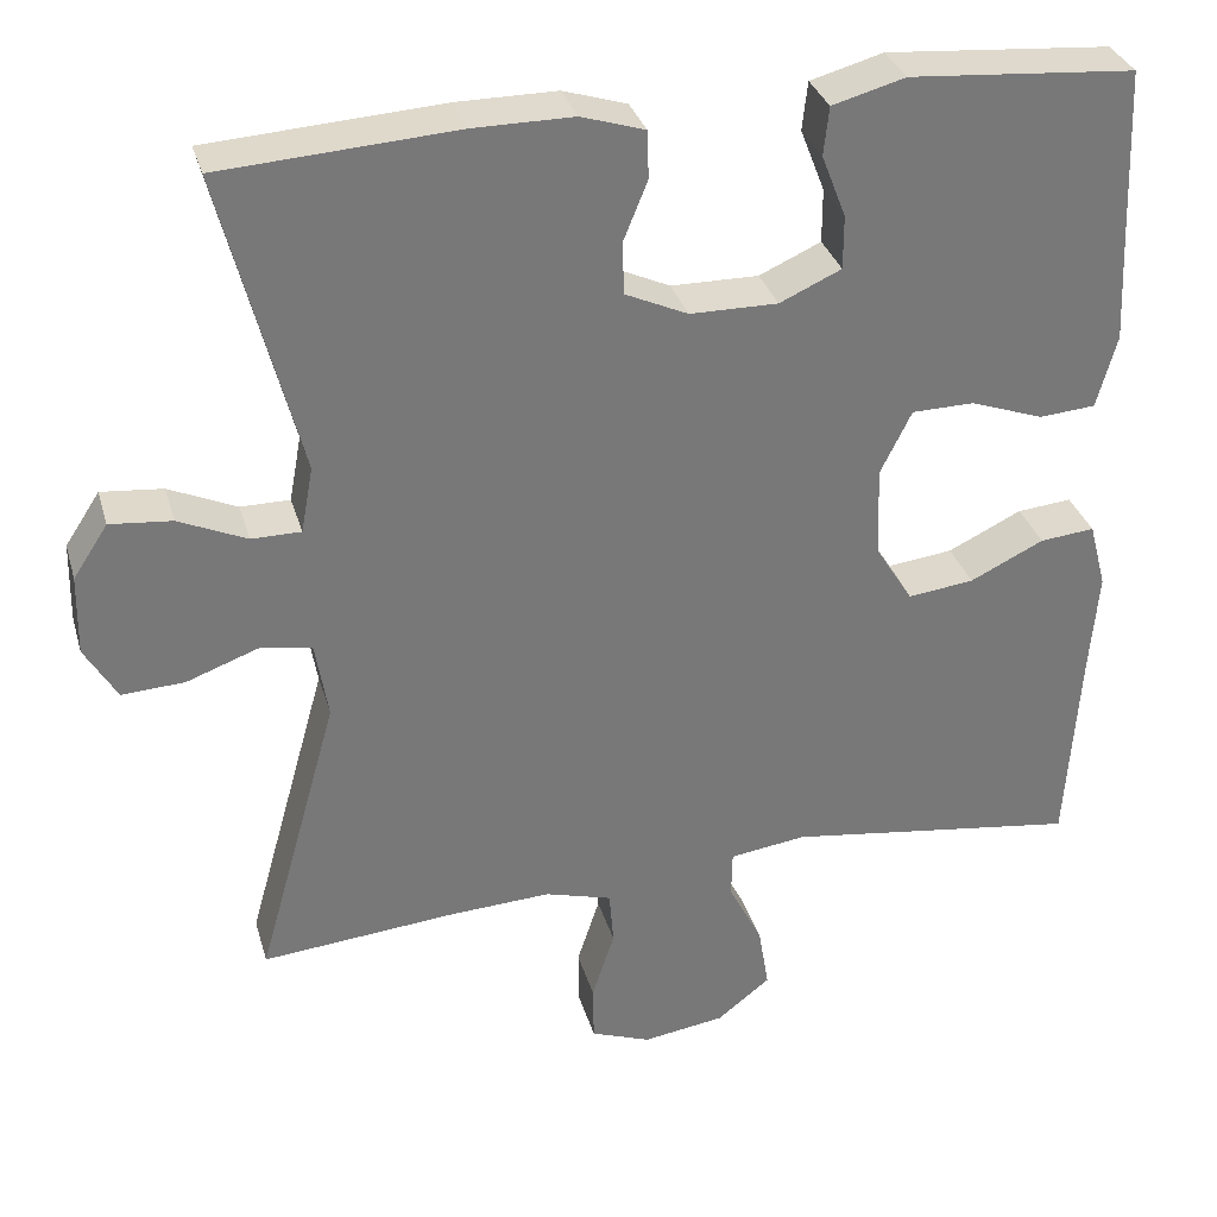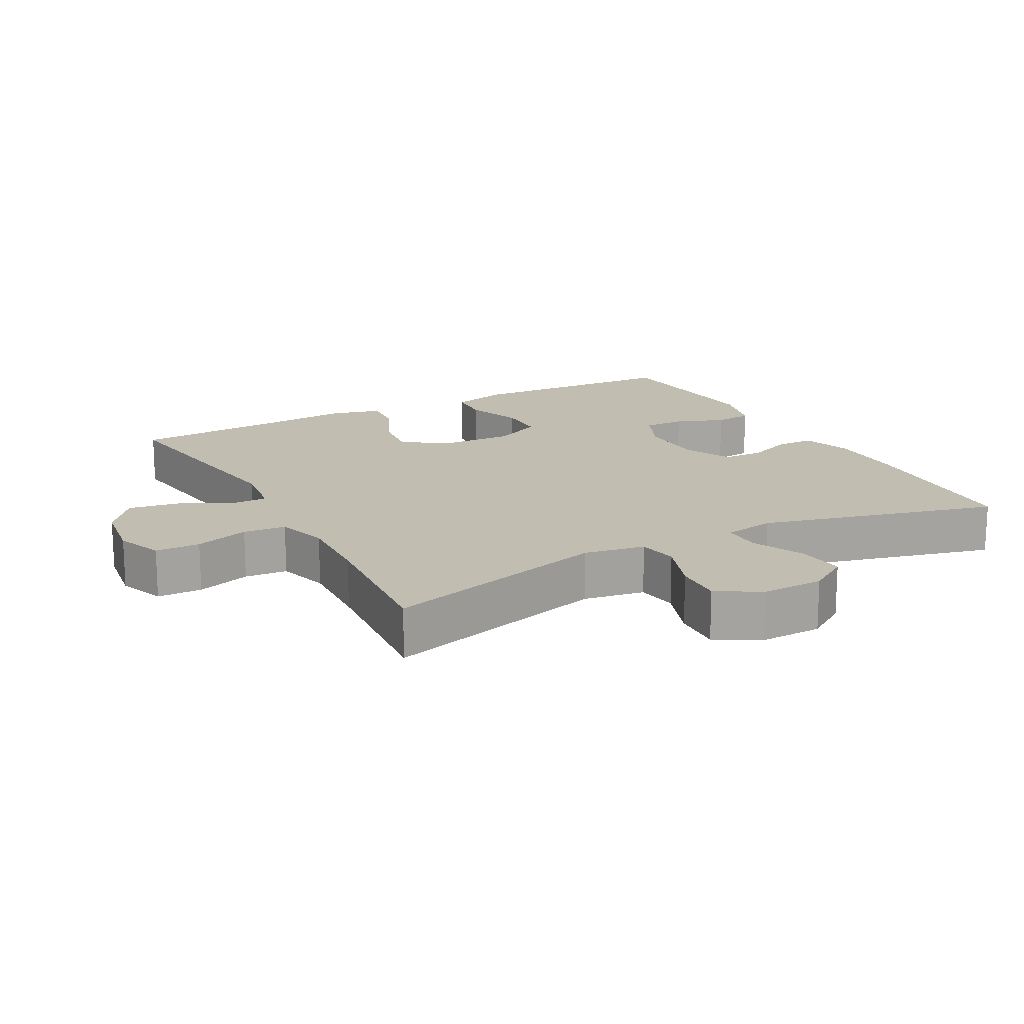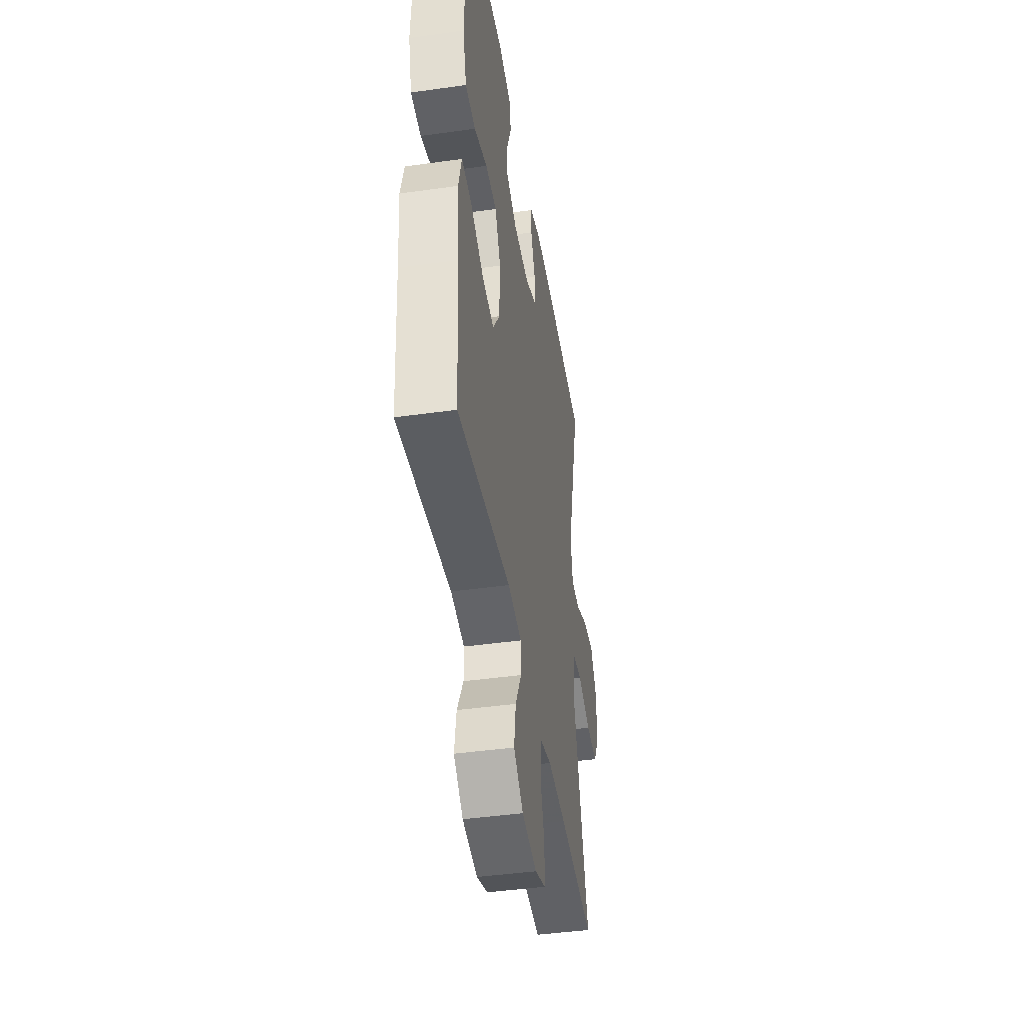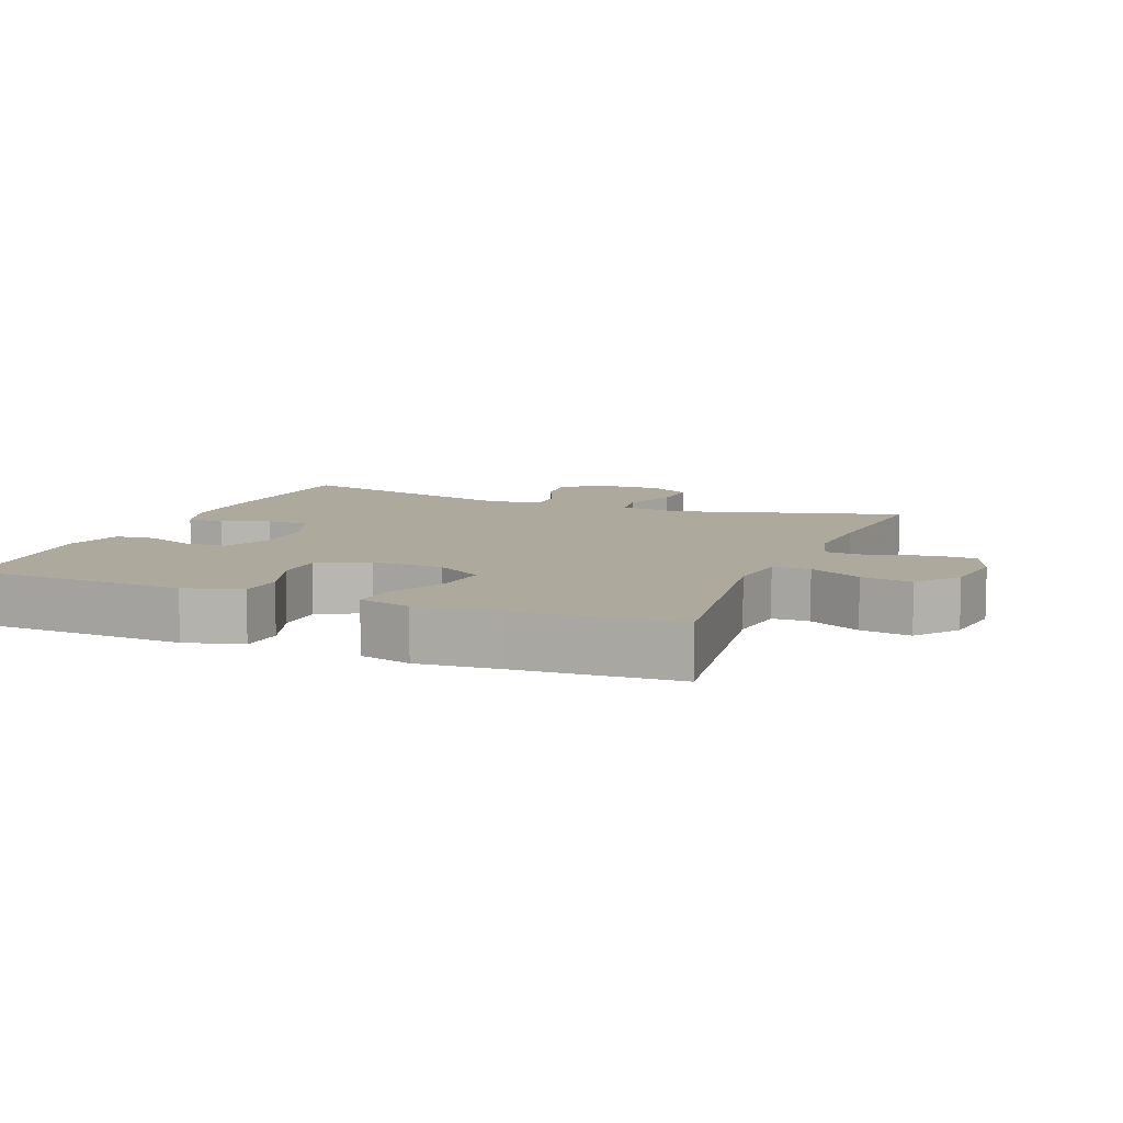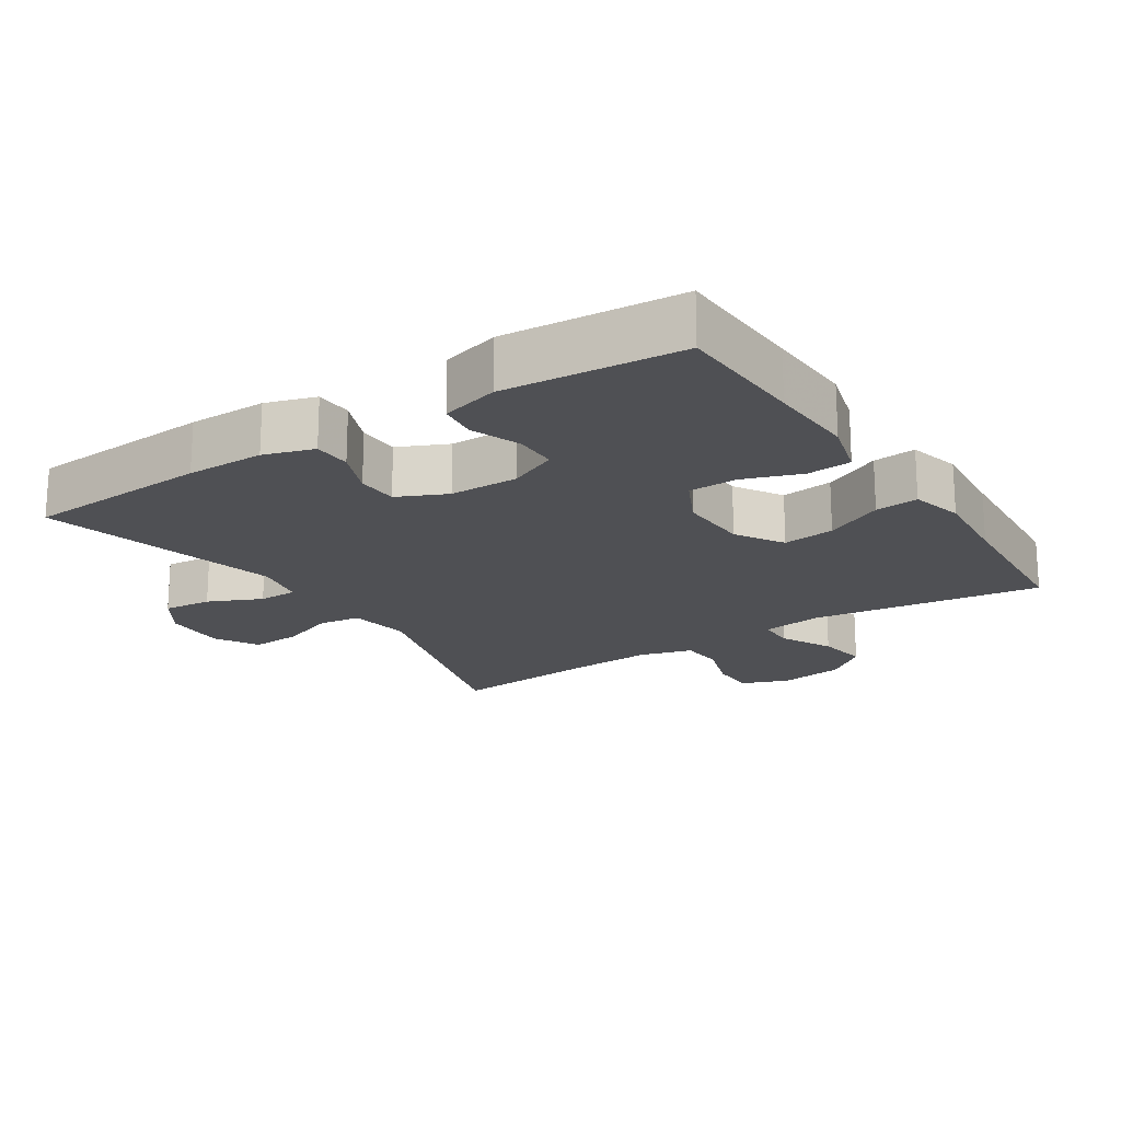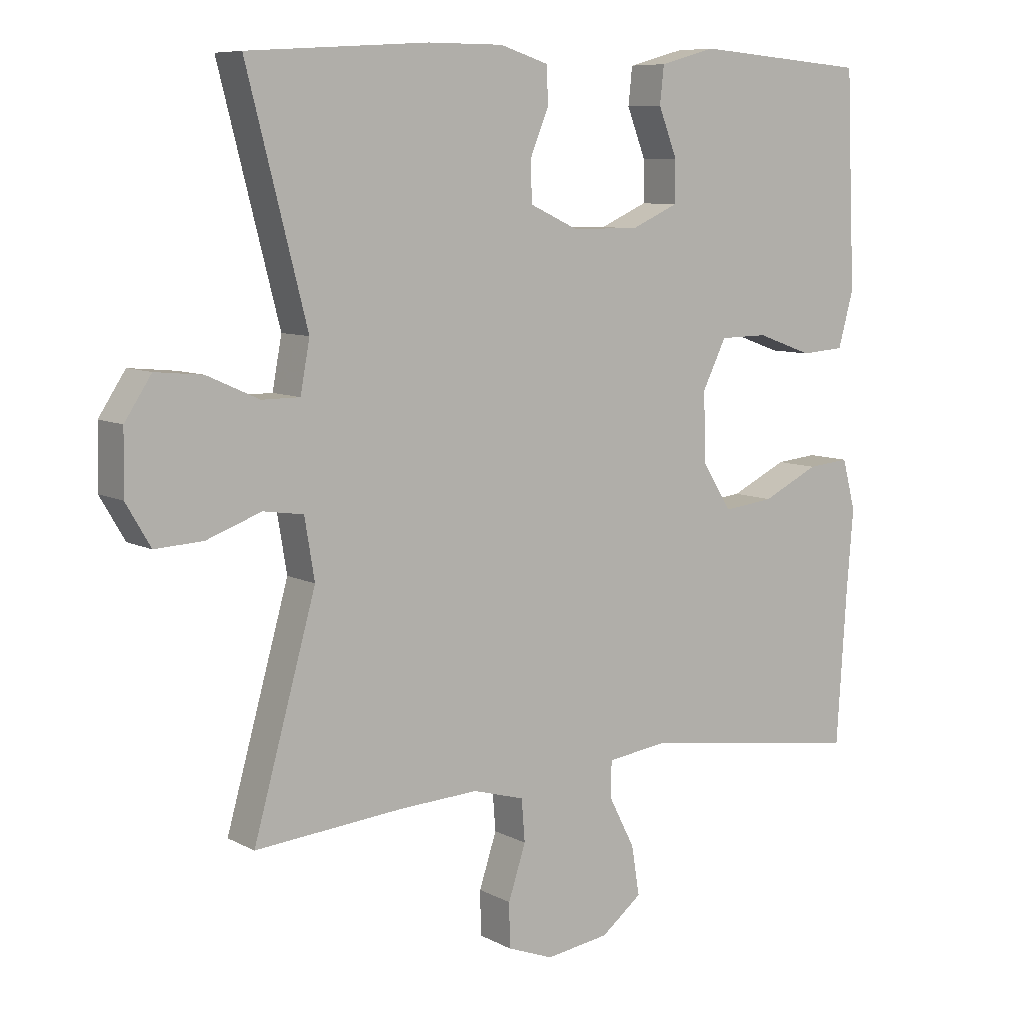
<metadata>
{"format":"obj","ext":"obj","renderer":"f3d","projection":"perspective","resolution":1024,"background":"white","views":[{"elev":32.6,"azim":-15.4,"up":"+Z"},{"elev":16.7,"azim":-118.4,"up":"+Y"},{"elev":-43.8,"azim":99.4,"up":"+Z"},{"elev":8.9,"azim":111.8,"up":"+Y"},{"elev":-19.2,"azim":33.0,"up":"+Y"},{"elev":8.2,"azim":-35.4,"up":"+Z"}]}
</metadata>
<code>
v -0.5 0.07 -0.5
v -0.406 0.07 -0.165
v -0.421 0.07 -0.075
v -0.481 0.07 -0.066
v -0.563 0.07 -0.096
v -0.635 0.07 -0.1
v -0.672 0.07 -0.037
v -0.67 0.07 0.055
v -0.63 0.07 0.116
v -0.559 0.07 0.109
v -0.481 0.07 0.074
v -0.424 0.07 0.074
v -0.41 0.07 0.15
v -0.5 0.07 0.5
v -0.229 0.07 0.517
v -0.115 0.07 0.517
v -0.042 0.07 0.494
v -0.04 0.07 0.439
v -0.068 0.07 0.37
v -0.066 0.07 0.31
v 0.006 0.07 0.277
v 0.107 0.07 0.276
v 0.178 0.07 0.308
v 0.178 0.07 0.37
v 0.15 0.07 0.442
v 0.156 0.07 0.498
v 0.24 0.07 0.521
v 0.5 0.07 0.5
v 0.508 0.07 0.308
v 0.514 0.07 0.179
v 0.491 0.07 0.095
v 0.426 0.07 0.09
v 0.342 0.07 0.12
v 0.27 0.07 0.119
v 0.234 0.07 0.046
v 0.238 0.07 -0.058
v 0.281 0.07 -0.127
v 0.357 0.07 -0.118
v 0.442 0.07 -0.077
v 0.505 0.07 -0.071
v 0.525 0.07 -0.147
v 0.515 0.07 -0.269
v 0.5 0.07 -0.5
v 0.161 0.07 -0.453
v 0.073 0.07 -0.465
v 0.072 0.07 -0.519
v 0.111 0.07 -0.595
v 0.123 0.07 -0.669
v 0.062 0.07 -0.717
v -0.033 0.07 -0.731
v -0.102 0.07 -0.705
v -0.103 0.07 -0.639
v -0.077 0.07 -0.559
v -0.082 0.07 -0.496
v -0.159 0.07 -0.474
v -0.276 0.07 -0.48
v -0.5 0 -0.5
v -0.406 0 -0.165
v -0.421 0 -0.075
v -0.481 0 -0.066
v -0.563 0 -0.096
v -0.635 0 -0.1
v -0.672 0 -0.037
v -0.67 0 0.055
v -0.63 0 0.116
v -0.559 0 0.109
v -0.481 0 0.074
v -0.424 0 0.074
v -0.41 0 0.15
v -0.5 0 0.5
v -0.229 0 0.517
v -0.115 0 0.517
v -0.042 0 0.494
v -0.04 0 0.439
v -0.068 0 0.37
v -0.066 0 0.31
v 0.006 0 0.277
v 0.107 0 0.276
v 0.178 0 0.308
v 0.178 0 0.37
v 0.15 0 0.442
v 0.156 0 0.498
v 0.24 0 0.521
v 0.5 0 0.5
v 0.508 0 0.308
v 0.514 0 0.179
v 0.491 0 0.095
v 0.426 0 0.09
v 0.342 0 0.12
v 0.27 0 0.119
v 0.234 0 0.046
v 0.238 0 -0.058
v 0.281 0 -0.127
v 0.357 0 -0.118
v 0.442 0 -0.077
v 0.505 0 -0.071
v 0.525 0 -0.147
v 0.515 0 -0.269
v 0.5 0 -0.5
v 0.161 0 -0.453
v 0.073 0 -0.465
v 0.072 0 -0.519
v 0.111 0 -0.595
v 0.123 0 -0.669
v 0.062 0 -0.717
v -0.033 0 -0.731
v -0.102 0 -0.705
v -0.103 0 -0.639
v -0.077 0 -0.559
v -0.082 0 -0.496
v -0.159 0 -0.474
v -0.276 0 -0.48
f 50 51 52 53
f 50 53 54
f 49 50 54
f 46 47 48 49
f 45 46 49 54
f 42 43 44
f 42 44 45
f 38 39 40 41
f 37 38 41 42
f 30 31 32 33
f 29 30 33 34
f 28 29 34
f 27 28 34
f 24 25 26 27
f 23 24 27 34
f 22 23 34 35
f 16 17 18 19
f 16 19 20
f 13 14 15 16
f 12 13 16 20
f 8 9 10 11
f 8 11 12
f 7 8 12
f 4 5 6 7
f 3 4 7 12
f 2 3 12 20
f 56 1 2 20
f 42 45 54 55
f 37 42 55 56
f 36 37 56 20
f 21 22 35 36
f 20 21 36
f 109 108 107 106
f 110 109 106
f 110 106 105
f 105 104 103 102
f 110 105 102 101
f 100 99 98
f 101 100 98
f 97 96 95 94
f 98 97 94 93
f 89 88 87 86
f 90 89 86 85
f 90 85 84
f 90 84 83
f 83 82 81 80
f 90 83 80 79
f 91 90 79 78
f 75 74 73 72
f 76 75 72
f 72 71 70 69
f 76 72 69 68
f 67 66 65 64
f 68 67 64
f 68 64 63
f 63 62 61 60
f 68 63 60 59
f 76 68 59 58
f 76 58 57 112
f 111 110 101 98
f 112 111 98 93
f 76 112 93 92
f 92 91 78 77
f 92 77 76
f 1 57 58 2
f 2 58 59 3
f 3 59 60 4
f 4 60 61 5
f 5 61 62 6
f 6 62 63 7
f 7 63 64 8
f 8 64 65 9
f 9 65 66 10
f 10 66 67 11
f 11 67 68 12
f 12 68 69 13
f 13 69 70 14
f 14 70 71 15
f 15 71 72 16
f 16 72 73 17
f 17 73 74 18
f 18 74 75 19
f 19 75 76 20
f 20 76 77 21
f 21 77 78 22
f 22 78 79 23
f 23 79 80 24
f 24 80 81 25
f 25 81 82 26
f 26 82 83 27
f 27 83 84 28
f 28 84 85 29
f 29 85 86 30
f 30 86 87 31
f 31 87 88 32
f 32 88 89 33
f 33 89 90 34
f 34 90 91 35
f 35 91 92 36
f 36 92 93 37
f 37 93 94 38
f 38 94 95 39
f 39 95 96 40
f 40 96 97 41
f 41 97 98 42
f 42 98 99 43
f 43 99 100 44
f 44 100 101 45
f 45 101 102 46
f 46 102 103 47
f 47 103 104 48
f 48 104 105 49
f 49 105 106 50
f 50 106 107 51
f 51 107 108 52
f 52 108 109 53
f 53 109 110 54
f 54 110 111 55
f 55 111 112 56
f 56 112 57 1

</code>
